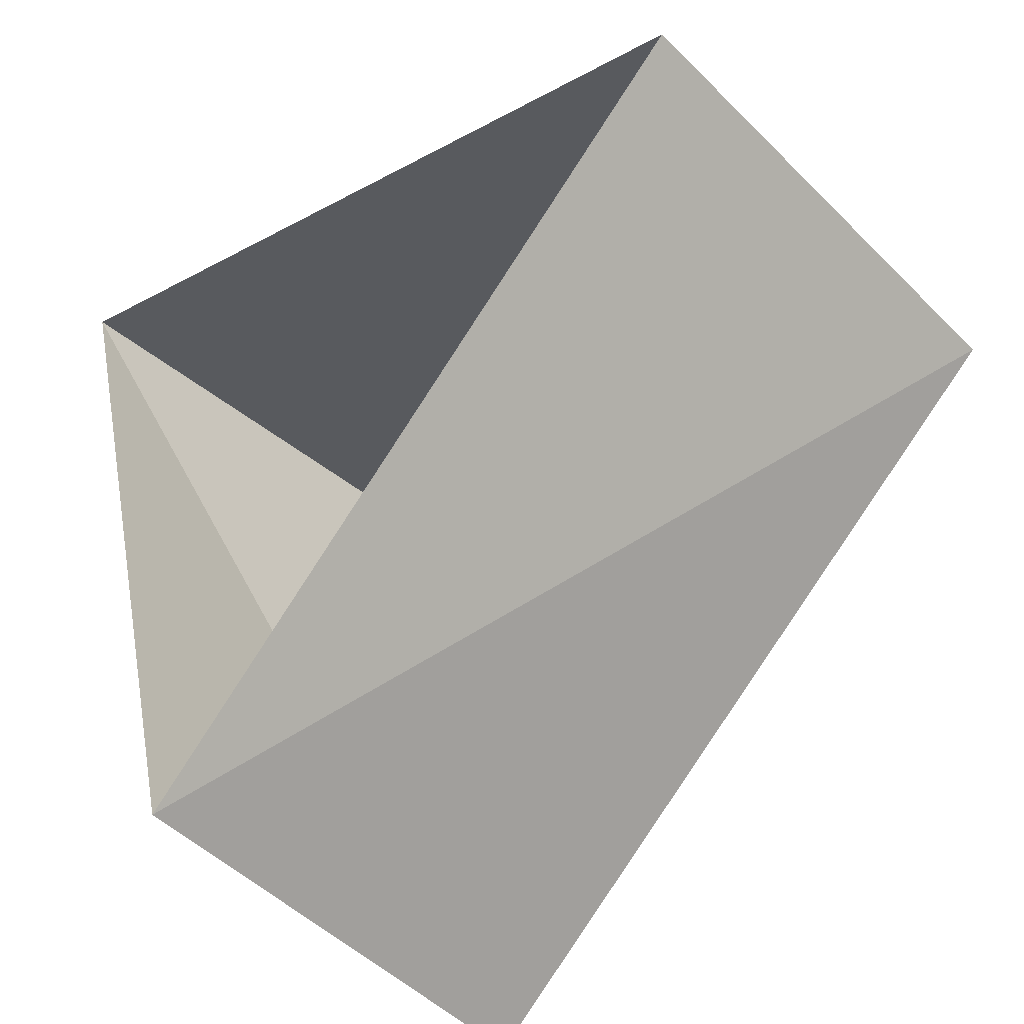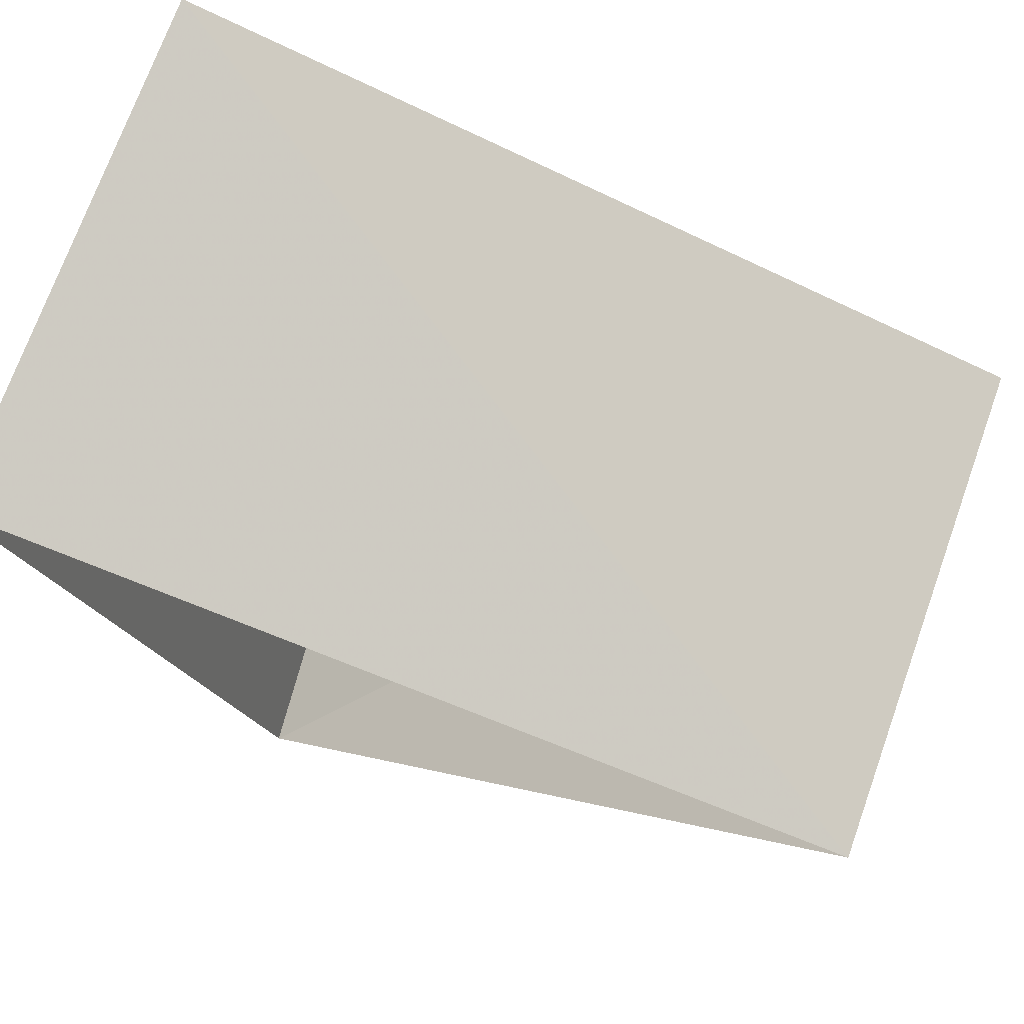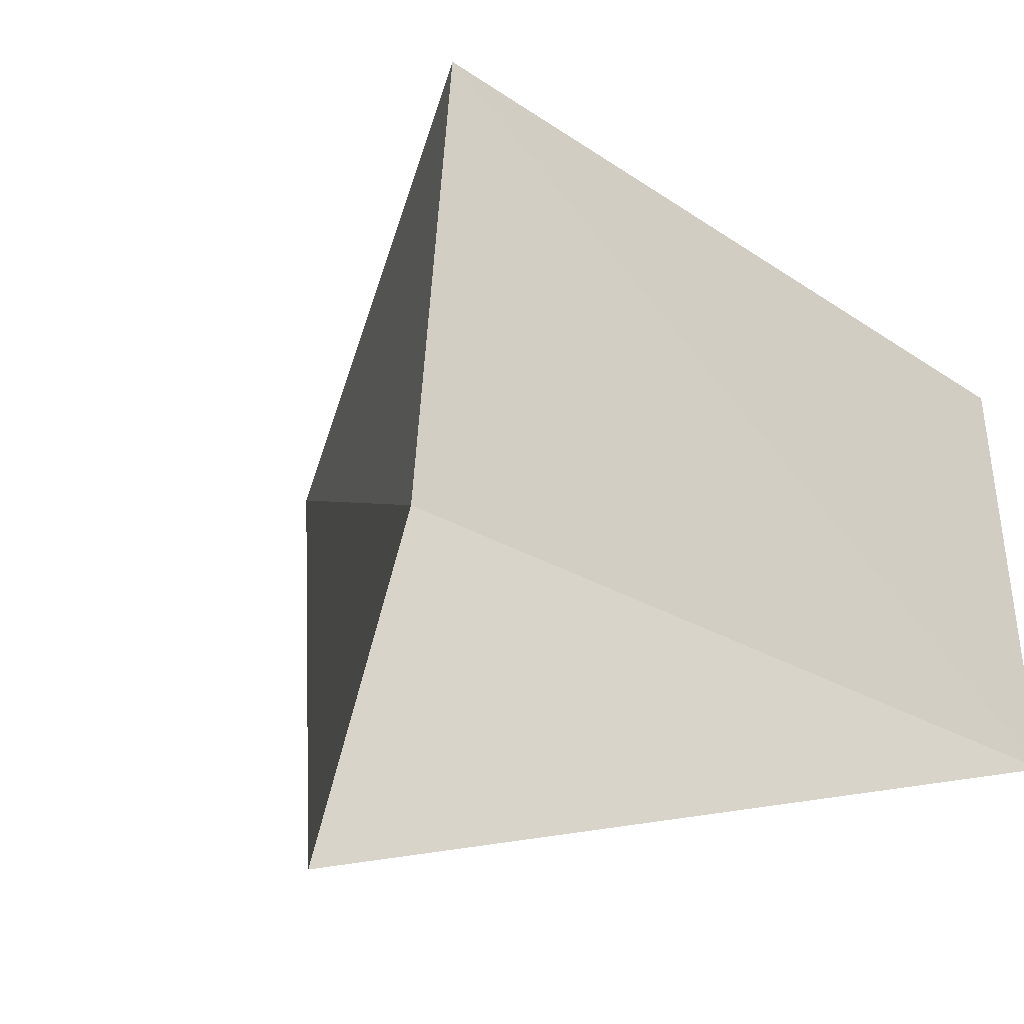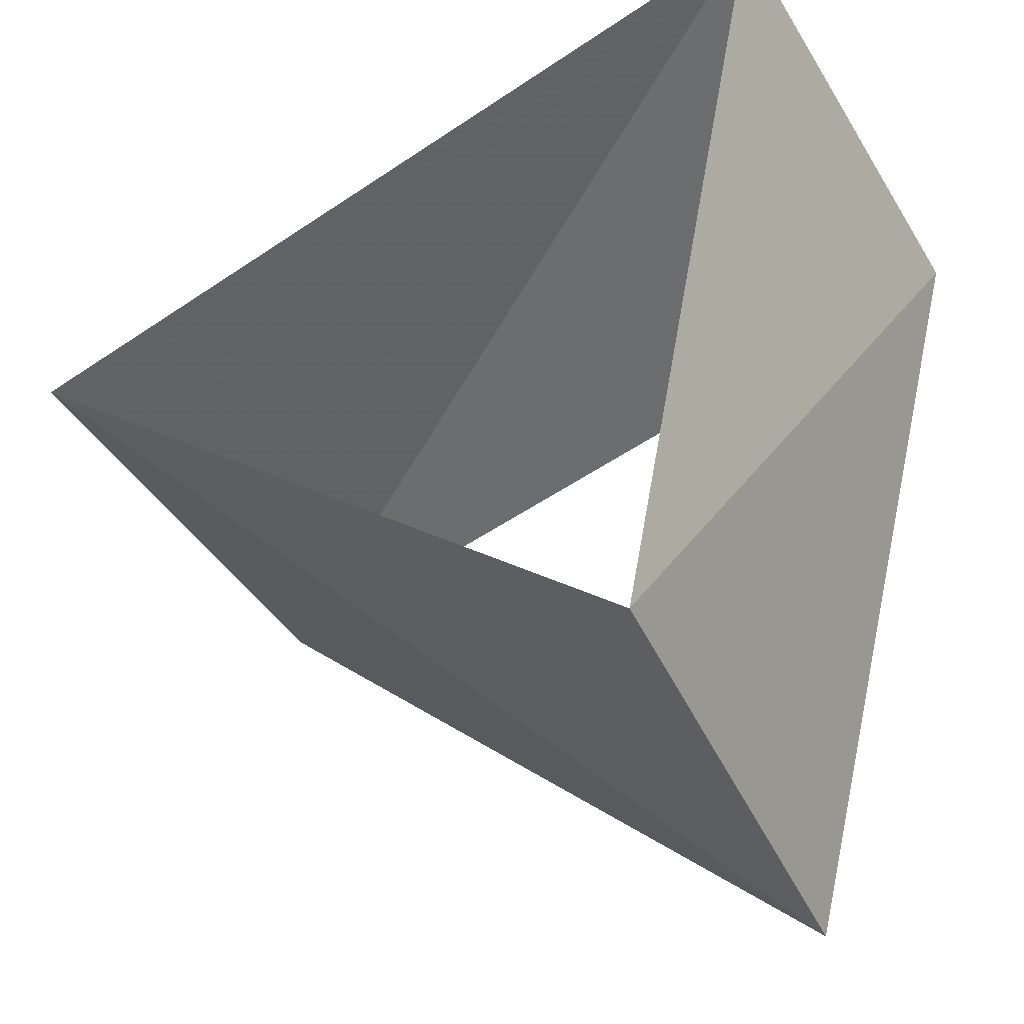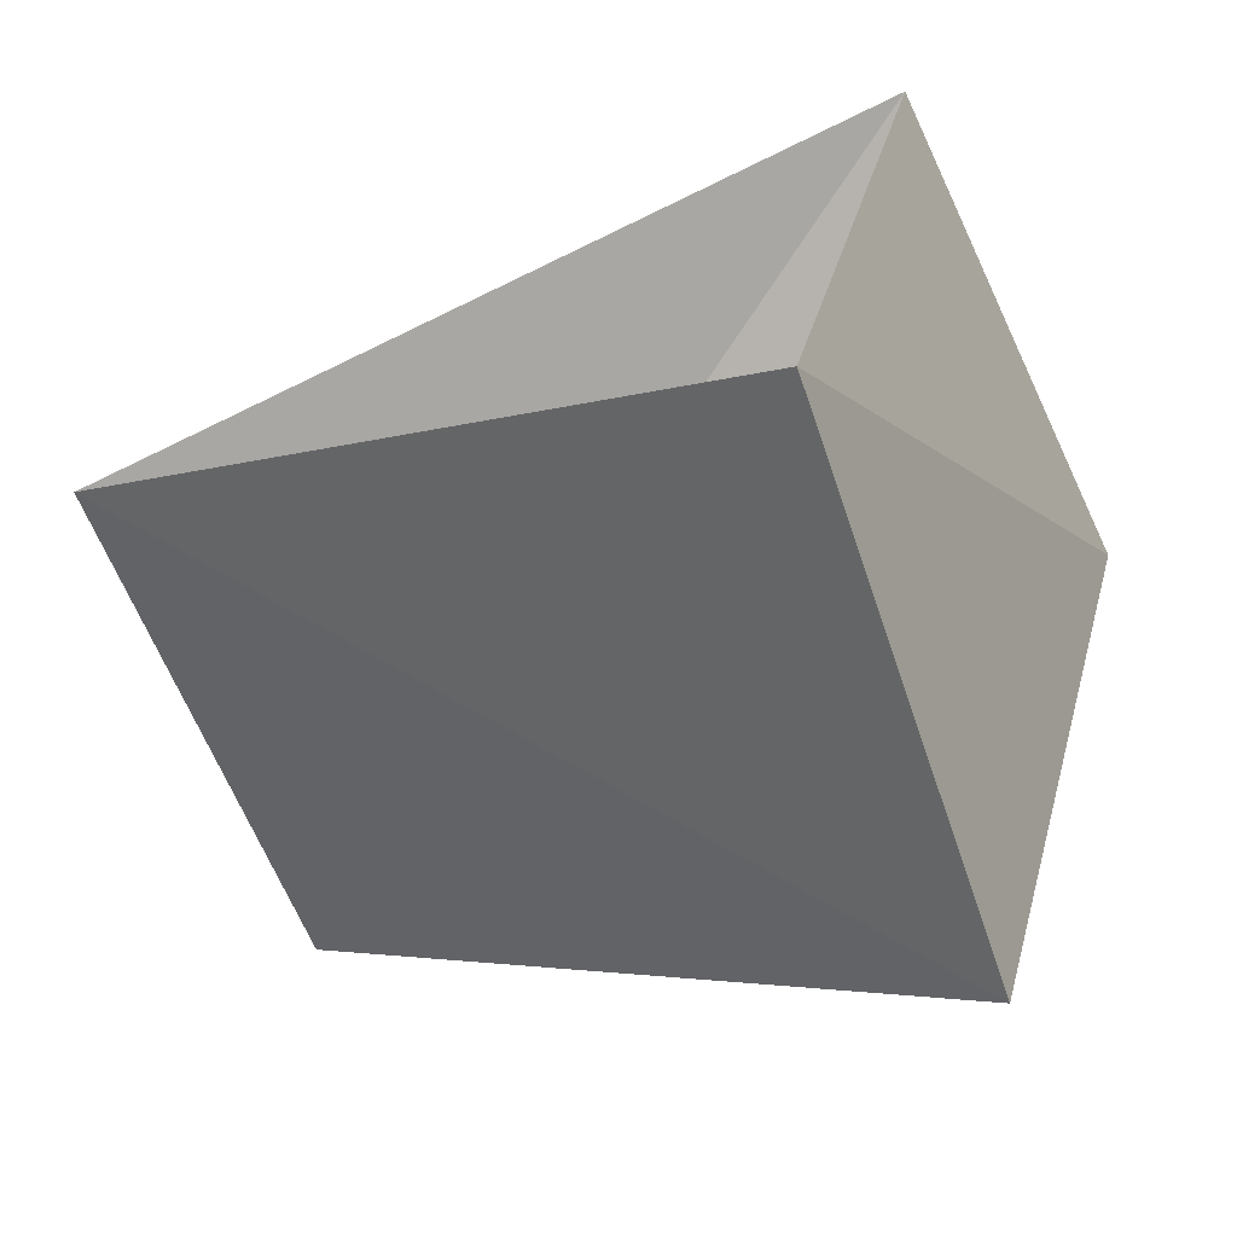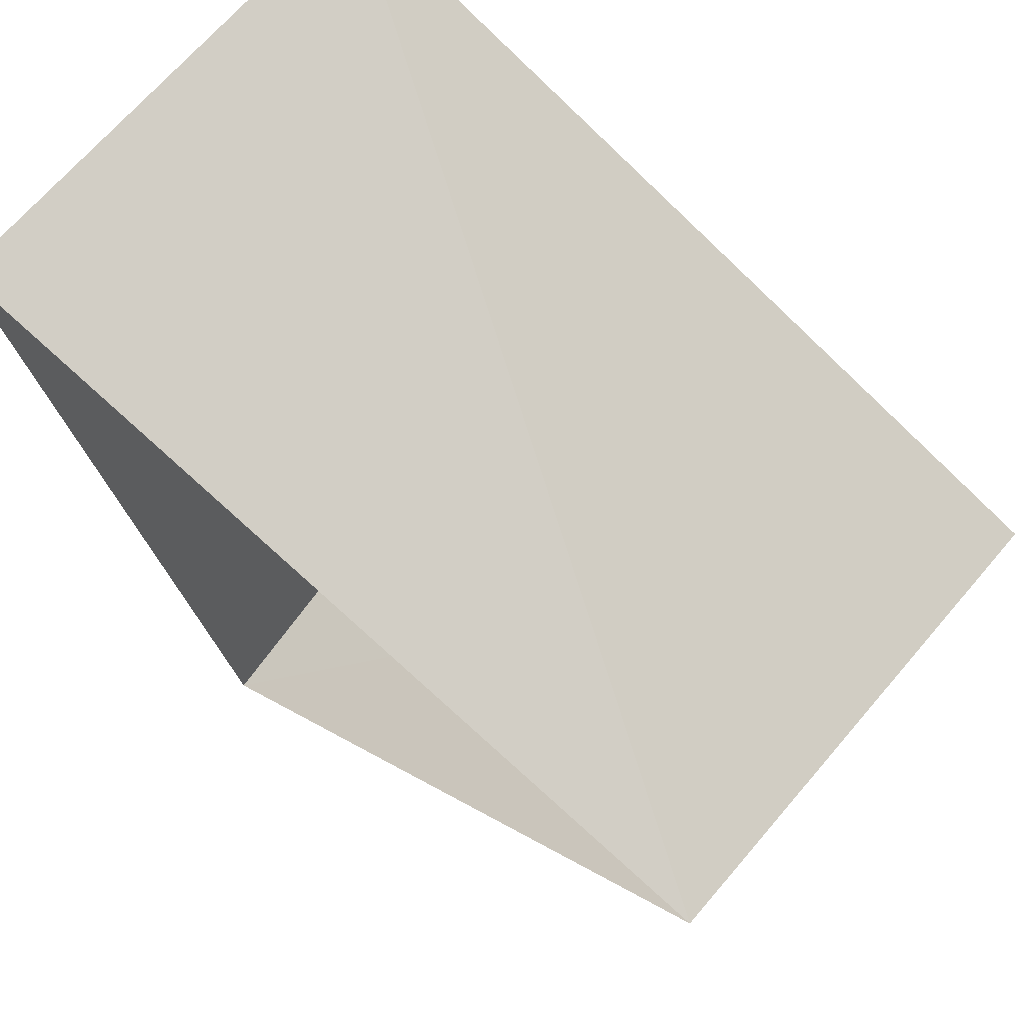
<metadata>
{"format":"obj","ext":"obj","renderer":"f3d","projection":"perspective","resolution":1024,"background":"white","views":[{"elev":-45.0,"azim":41.8,"up":"+Y"},{"elev":76.2,"azim":19.0,"up":"+Y"},{"elev":-30.5,"azim":120.5,"up":"+Z"},{"elev":-43.5,"azim":-152.9,"up":"+Y"},{"elev":-71.6,"azim":-157.5,"up":"+Y"},{"elev":70.0,"azim":39.6,"up":"+Y"}]}
</metadata>
<code>
v 0.9823 0.1874 3
v -0.6534 0.757 3
v -0.3289 -0.9444 3
v 0.9686 0.2487 4
v -0.6997 0.7145 4
v -0.2689 -0.9632 4
f 6 3 5
f 3 5 2
f 5 2 4
f 2 4 1
f 4 1 6
f 1 6 3

</code>
